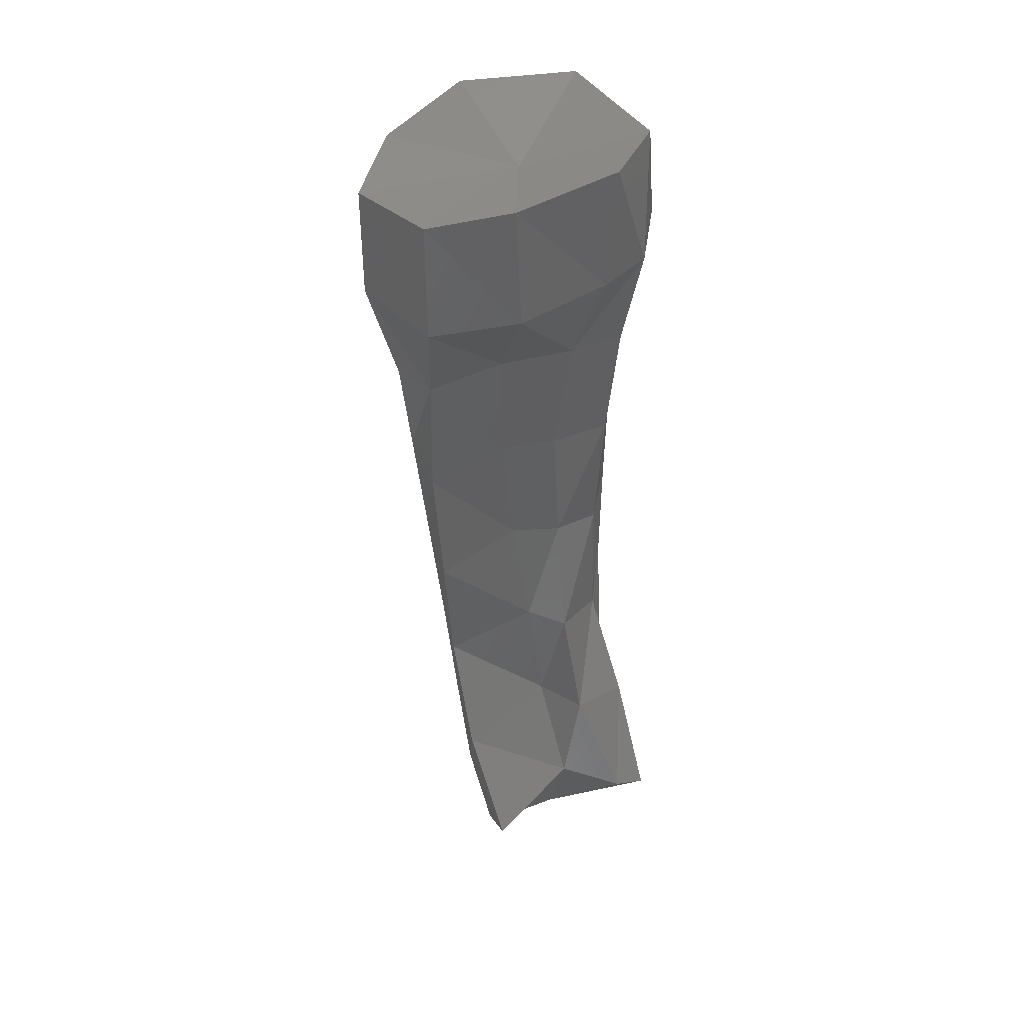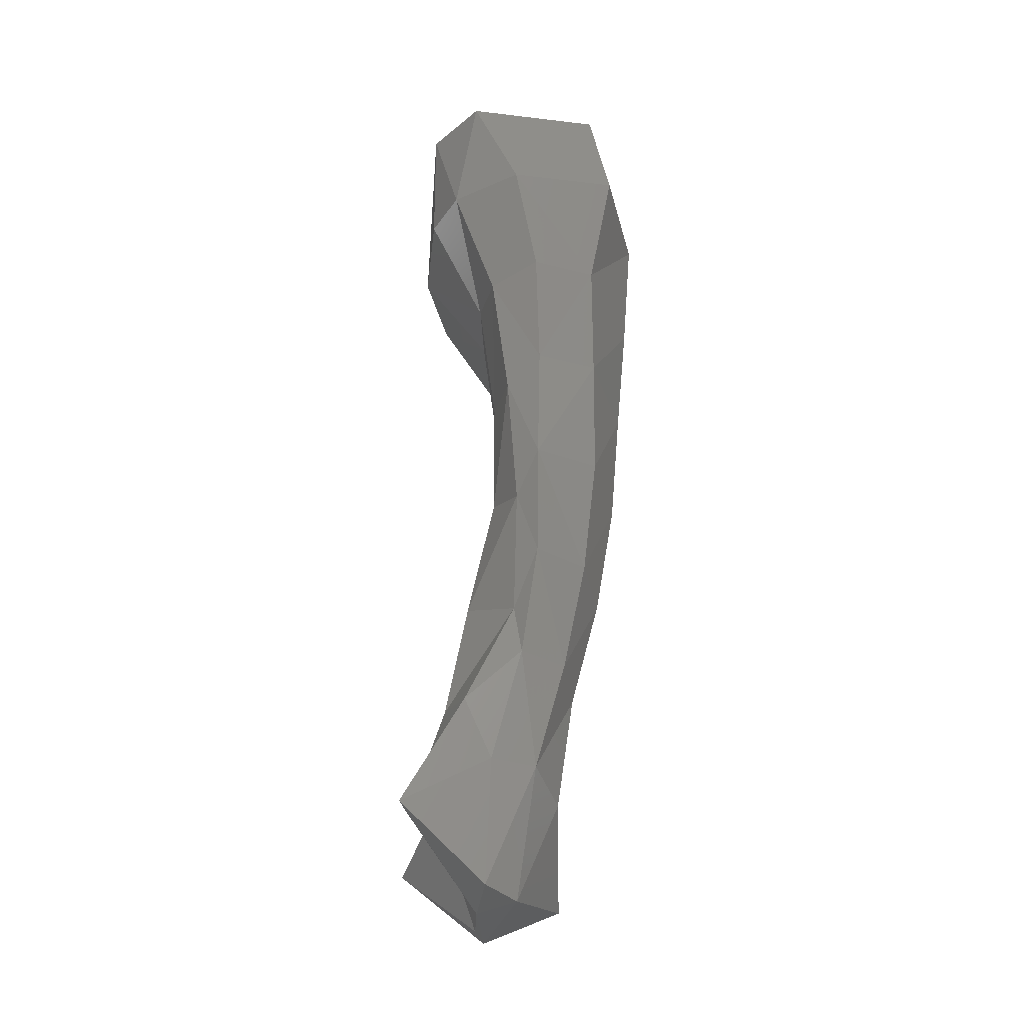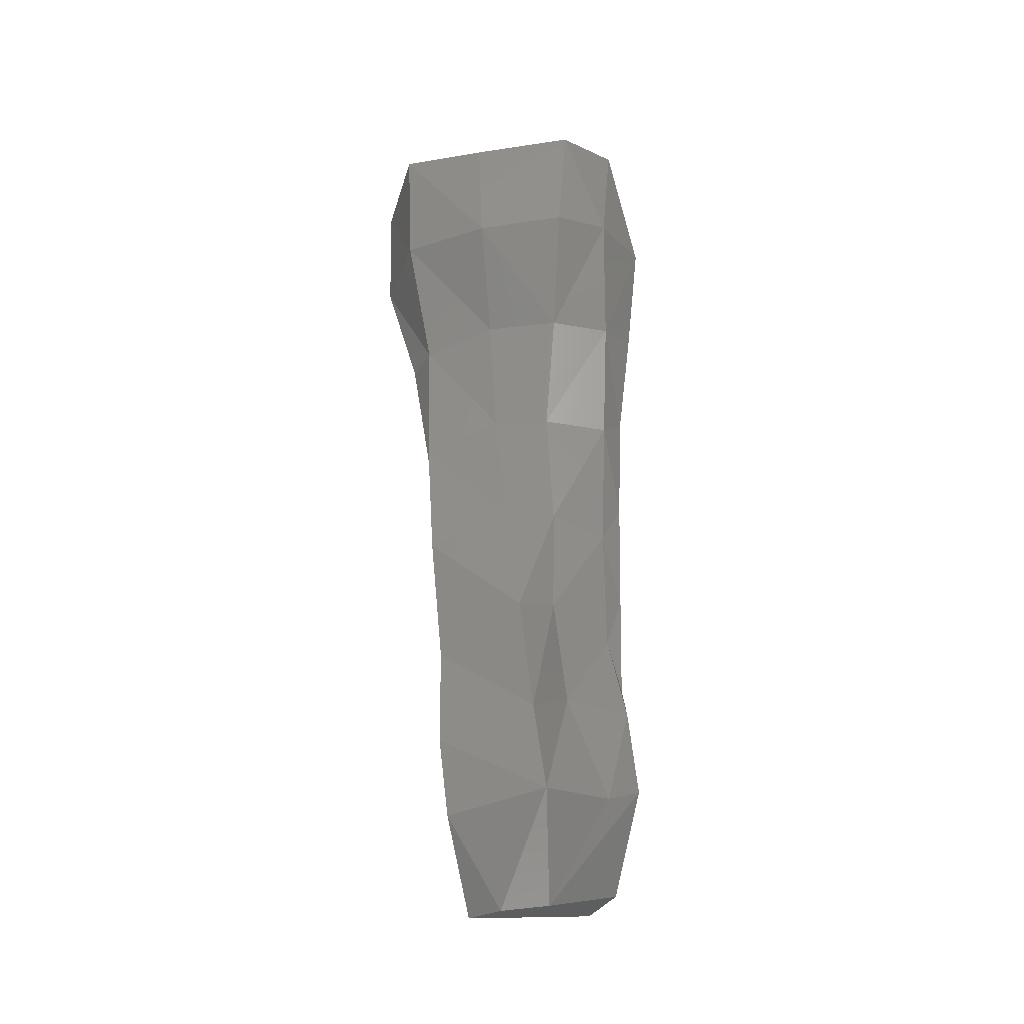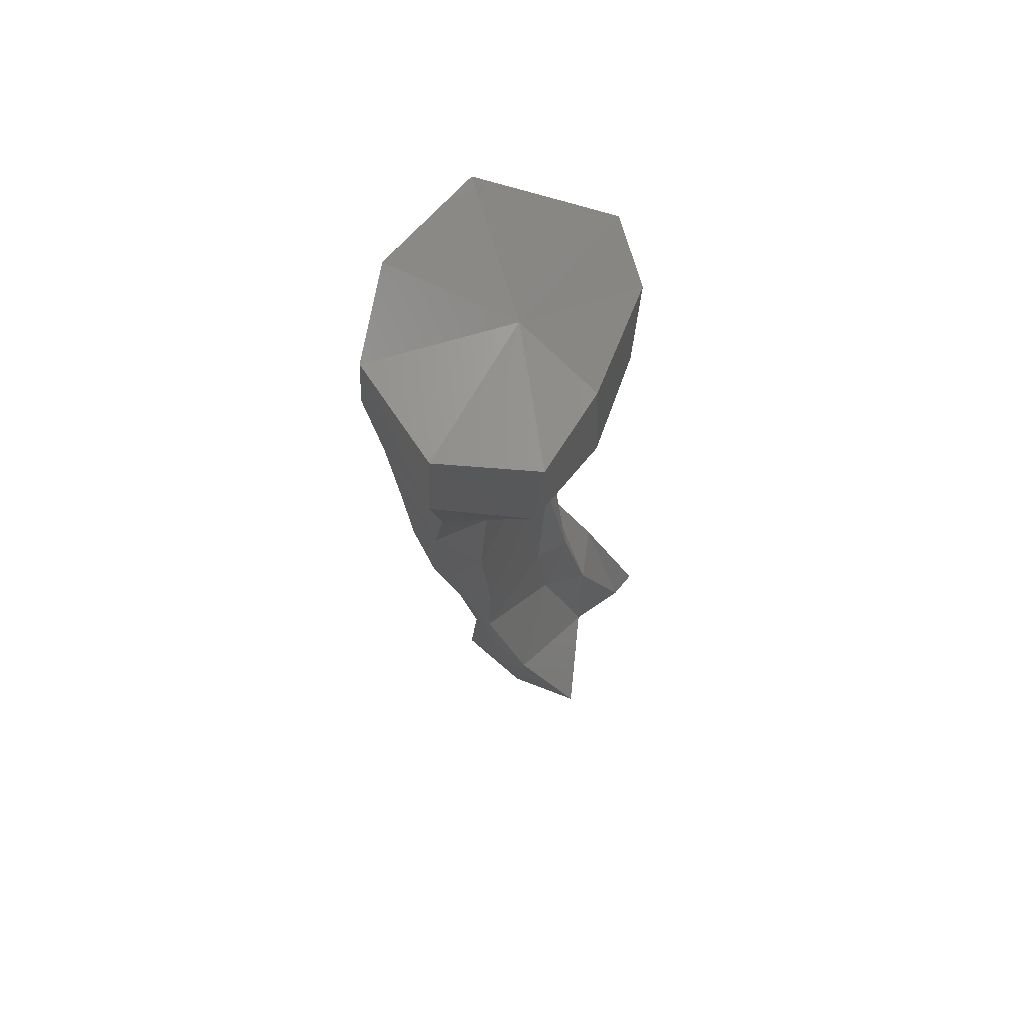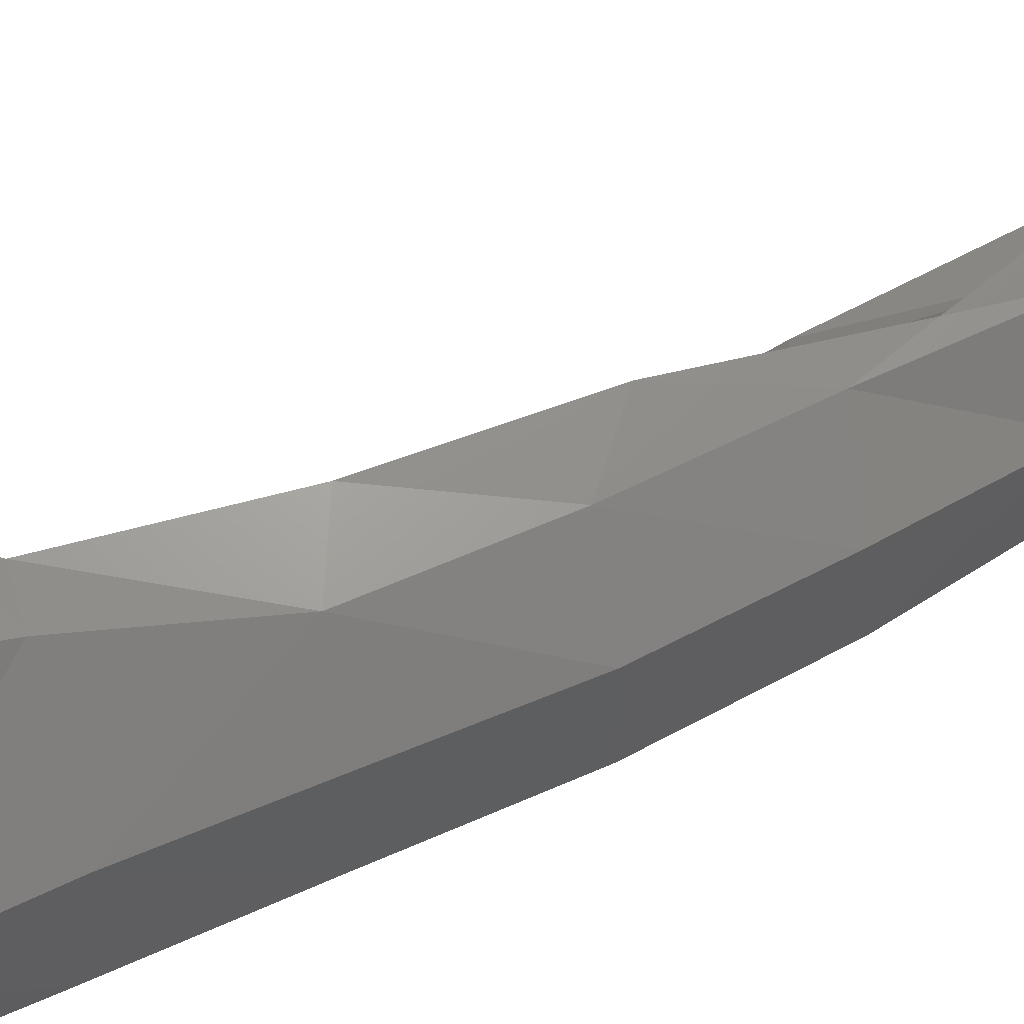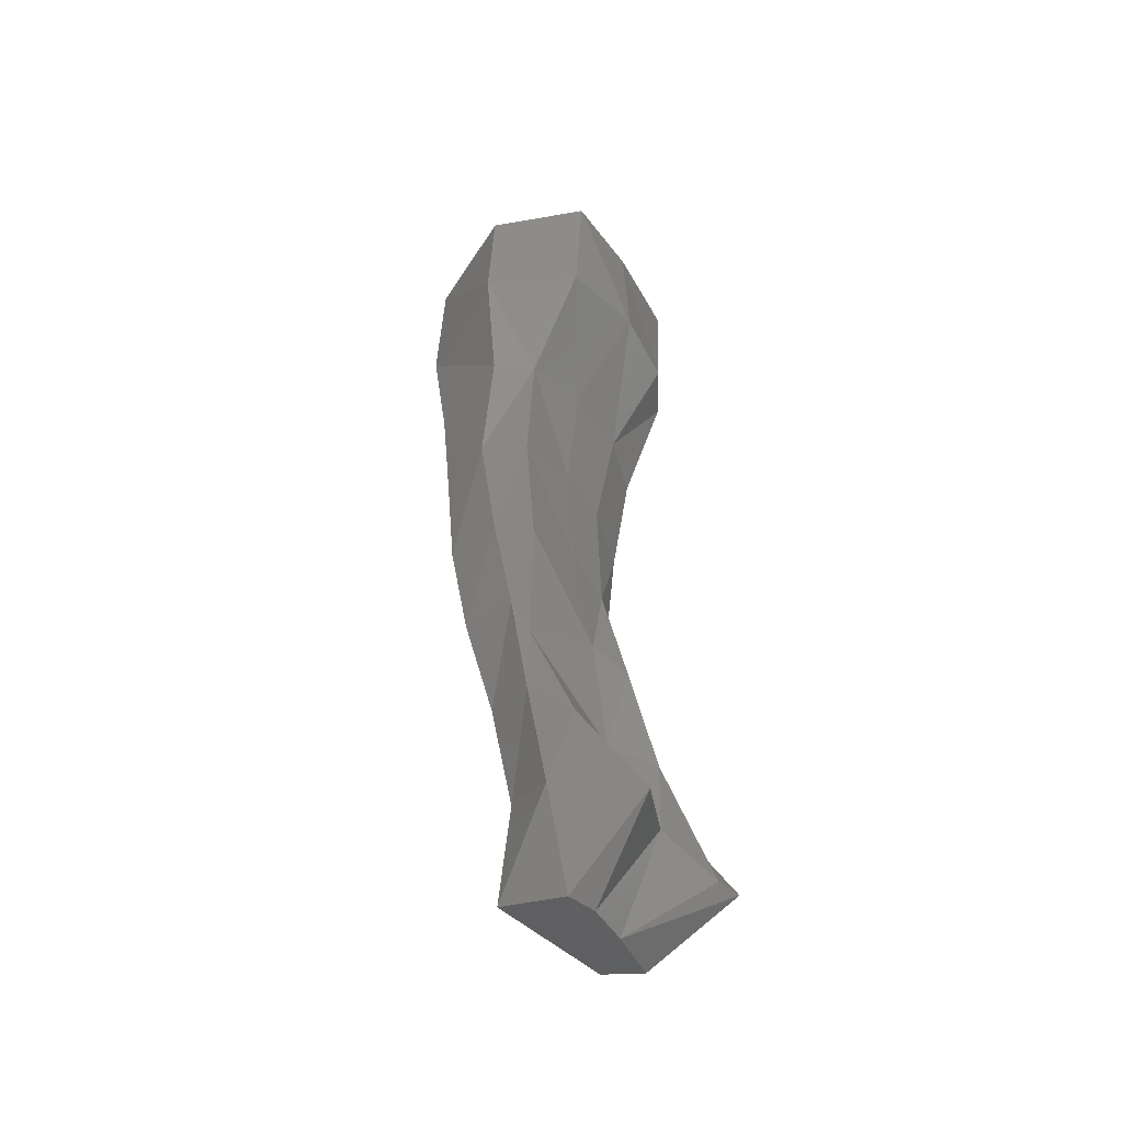
<metadata>
{"format":"stl","ext":"stl","renderer":"f3d","projection":"perspective","resolution":1024,"background":"white","views":[{"elev":40.6,"azim":57.6,"up":"+Y"},{"elev":-28.8,"azim":166.2,"up":"+Y"},{"elev":-31.4,"azim":81.9,"up":"+Y"},{"elev":67.6,"azim":14.1,"up":"+Y"},{"elev":63.1,"azim":-109.1,"up":"+Z"},{"elev":-49.2,"azim":16.1,"up":"+Y"}]}
</metadata>
<code>
# stl→obj: 78 verts, 152 faces
v 0.006683 -0.03669 -0.03628
v 0.008561 -0.04217 -0.0377
v 0.006373 -0.0371 -0.03911
v 0.009154 -0.04205 -0.0389
v 0.00558 -0.0312 -0.03589
v 0.004014 -0.03221 -0.03876
v 0.005097 -0.03976 -0.03898
v 0.003813 -0.03465 -0.03943
v 0.003102 -0.02943 -0.03968
v 0.006822 -0.04106 -0.03525
v 0.004774 -0.03611 -0.035
v 0.004389 -0.03056 -0.03442
v 0.004949 -0.04581 -0.03563
v 0.005234 -0.04535 -0.03854
v 0.003861 -0.0262 -0.03874
v 0.004393 -0.02553 -0.03616
v 0.003066 -0.02412 -0.0398
v 0.003747 -0.0251 -0.03387
v 0.00155 -0.03477 -0.03849
v 0.003035 -0.03994 -0.03886
v 0.0004645 -0.0295 -0.03841
v -2.05e-05 -0.02416 -0.039
v 0.007467 -0.0429 -0.03081
v 0.004605 -0.03811 -0.03068
v 0.002597 -0.03272 -0.03085
v 0.004537 -0.046 -0.03354
v 0.00288 -0.02685 -0.03026
v 0.0006305 -0.04491 -0.03356
v 0.003601 -0.04573 -0.03764
v 0.003842 -0.04617 -0.03222
v 0.001476 -0.04093 -0.03678
v 0.004316 -0.01976 -0.03587
v 0.004353 -0.02004 -0.03887
v 0.003007 -0.0188 -0.04002
v 0.003602 -0.01962 -0.03332
v 7.85e-05 -0.01876 -0.03952
v 0.002571 -0.02105 -0.02996
v 0.0005455 -0.03554 -0.03618
v -0.0008825 -0.0303 -0.03586
v -0.001809 -0.02495 -0.03583
v -0.00228 -0.0195 -0.03584
v 0.00322 -0.04101 -0.03136
v 0.002443 -0.0358 -0.03109
v 0.001736 -0.03059 -0.03083
v 0.0008935 -0.02536 -0.03056
v 0.0002875 -0.02012 -0.03018
v 0.001108 -0.03985 -0.03353
v 0.0003605 -0.03493 -0.03283
v 0.005166 -0.01425 -0.03897
v 0.005176 -0.01401 -0.03619
v 0.0033 -0.01355 -0.04059
v 0.00423 -0.01407 -0.03292
v 0.0002085 -0.01338 -0.03997
v 0.002918 -0.01514 -0.02983
v -0.002801 -0.01406 -0.03581
v 0.001053 -0.01502 -0.02922
v -0.0007735 -0.03001 -0.03225
v -0.001604 -0.02501 -0.03216
v -0.001986 -0.01996 -0.03206
v -0.002396 -0.0149 -0.03193
v 0.007082 -0.008785 -0.03865
v 0.007752 -0.008917 -0.03611
v 0.00442 -0.008419 -0.04095
v 0.007252 -0.009753 -0.03204
v -0.0006255 -0.008131 -0.04093
v 0.005432 -0.01019 -0.02843
v -0.003155 -0.008622 -0.0361
v 0.001056 -0.00999 -0.02772
v -0.003051 -0.009881 -0.0318
v 0.006203 -0.003048 -0.03925
v 0.007825 -0.003401 -0.0365
v 0.00708 -0.004261 -0.03187
v -3.45e-05 -0.003 -0.0396
v 0.00584 -0.004473 -0.02816
v -0.002561 -0.003314 -0.03501
v 0.001342 -0.004813 -0.02756
v -0.00252 -0.004895 -0.03111
v 0.003252 -0.004725 -0.03444
f 1 2 3
f 4 3 2
f 5 1 6
f 3 6 1
f 4 7 3
f 8 3 7
f 3 8 6
f 9 6 8
f 2 1 10
f 10 1 11
f 1 5 11
f 12 11 5
f 2 10 13
f 4 2 13
f 13 14 4
f 14 7 4
f 6 15 5
f 16 5 15
f 17 15 9
f 6 9 15
f 18 12 16
f 5 16 12
f 19 8 20
f 20 8 7
f 21 9 19
f 8 19 9
f 7 14 20
f 22 17 21
f 9 21 17
f 23 10 24
f 11 24 10
f 24 11 25
f 12 25 11
f 23 26 10
f 13 10 26
f 25 12 27
f 18 27 12
f 28 29 30
f 29 13 30
f 26 30 13
f 13 29 14
f 31 20 29
f 14 29 20
f 32 16 33
f 15 33 16
f 34 33 17
f 15 17 33
f 35 18 32
f 32 18 16
f 22 36 17
f 34 17 36
f 27 18 37
f 35 37 18
f 31 38 20
f 20 38 19
f 21 19 39
f 38 39 19
f 22 21 40
f 39 40 21
f 36 22 41
f 40 41 22
f 23 24 42
f 43 42 24
f 24 25 43
f 44 43 25
f 23 30 26
f 23 42 30
f 45 44 27
f 25 27 44
f 46 45 37
f 27 37 45
f 29 28 31
f 31 28 47
f 30 42 28
f 47 28 42
f 48 38 47
f 31 47 38
f 33 49 32
f 32 49 50
f 51 49 34
f 34 49 33
f 50 52 32
f 52 35 32
f 51 34 53
f 36 53 34
f 37 35 54
f 35 52 54
f 53 36 55
f 41 55 36
f 37 54 46
f 56 46 54
f 57 39 48
f 38 48 39
f 39 57 40
f 58 40 57
f 41 40 59
f 59 40 58
f 55 41 60
f 59 60 41
f 42 43 47
f 48 47 43
f 57 48 44
f 43 44 48
f 58 57 45
f 44 45 57
f 45 46 58
f 59 58 46
f 56 60 46
f 59 46 60
f 49 61 50
f 62 50 61
f 61 49 63
f 51 63 49
f 62 64 50
f 64 52 50
f 65 63 53
f 51 53 63
f 64 66 52
f 54 52 66
f 65 53 67
f 55 67 53
f 66 68 54
f 56 54 68
f 67 55 69
f 60 69 55
f 68 69 56
f 60 56 69
f 70 71 61
f 62 61 71
f 70 61 63
f 71 72 62
f 62 72 64
f 70 63 73
f 73 63 65
f 66 64 74
f 72 74 64
f 65 67 73
f 75 73 67
f 74 76 66
f 66 76 68
f 69 77 67
f 75 67 77
f 69 68 77
f 76 77 68
f 70 73 78
f 71 70 78
f 72 71 78
f 74 72 78
f 73 75 78
f 76 74 78
f 75 77 78
f 77 76 78

</code>
